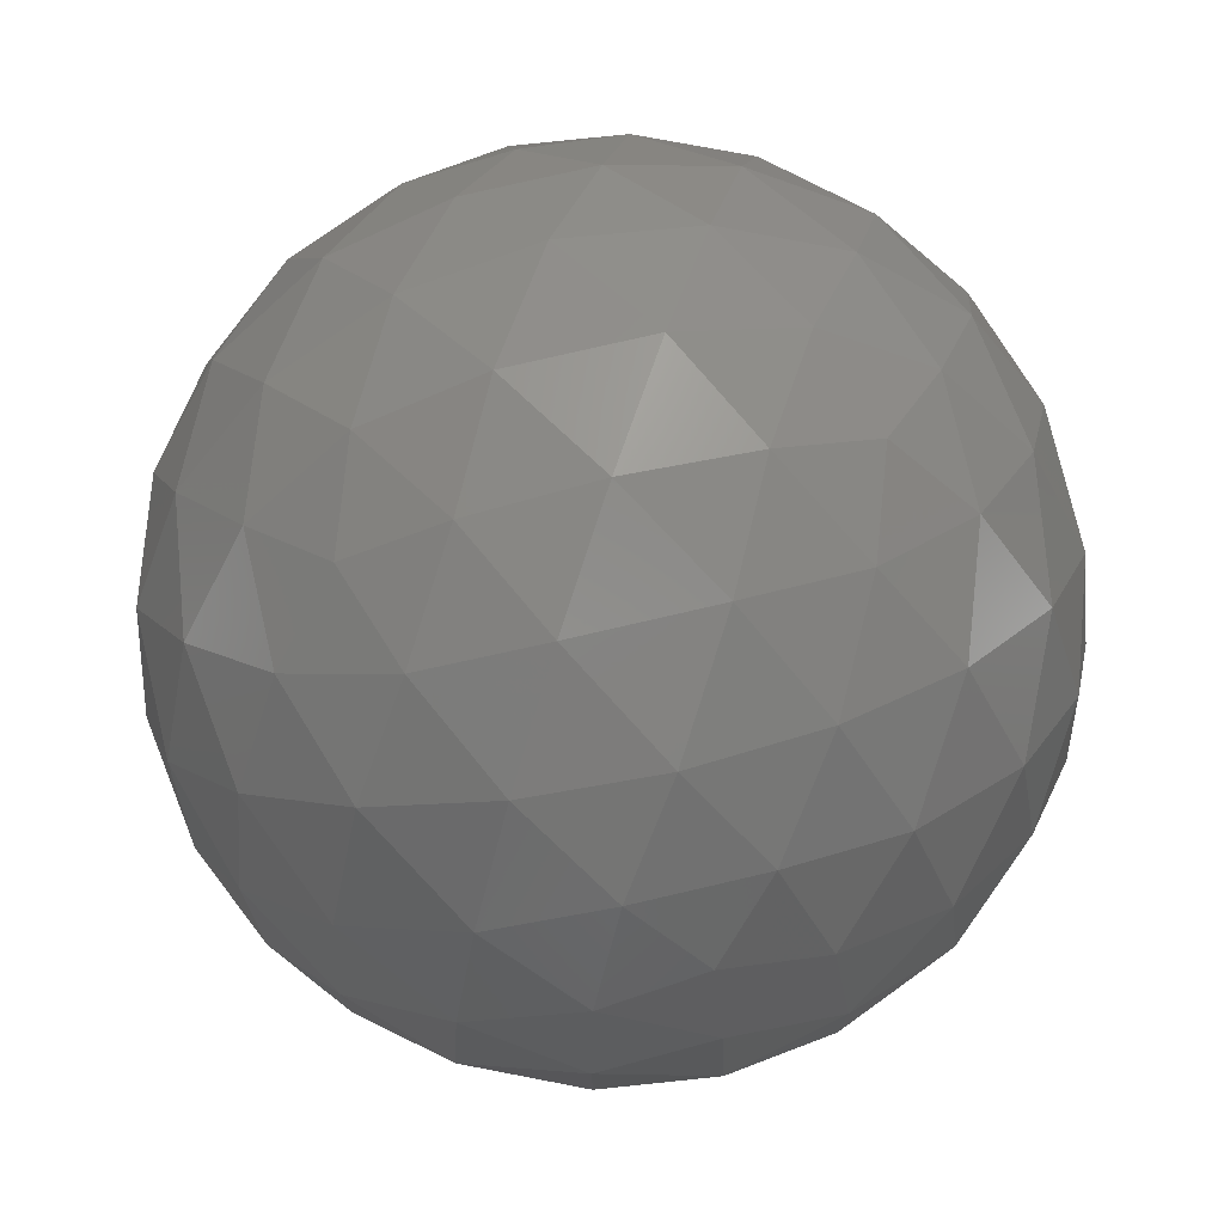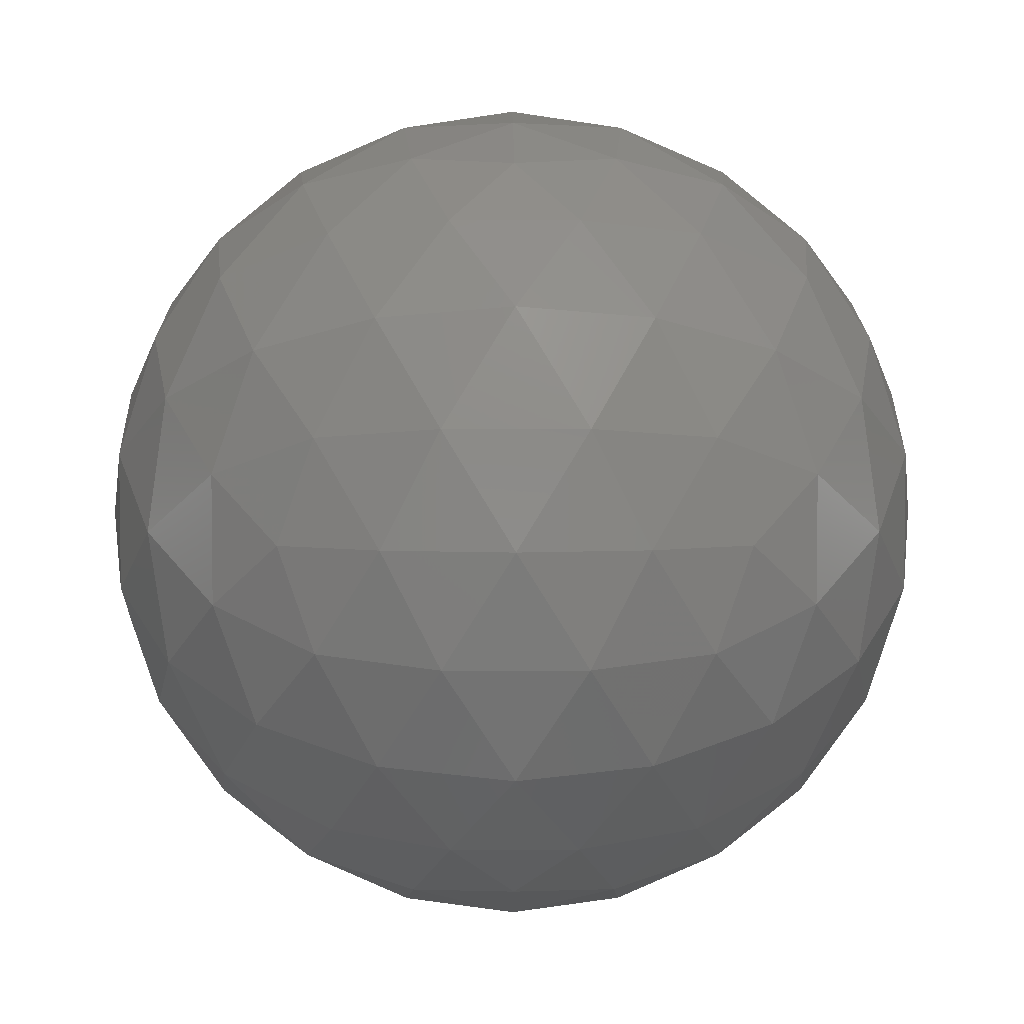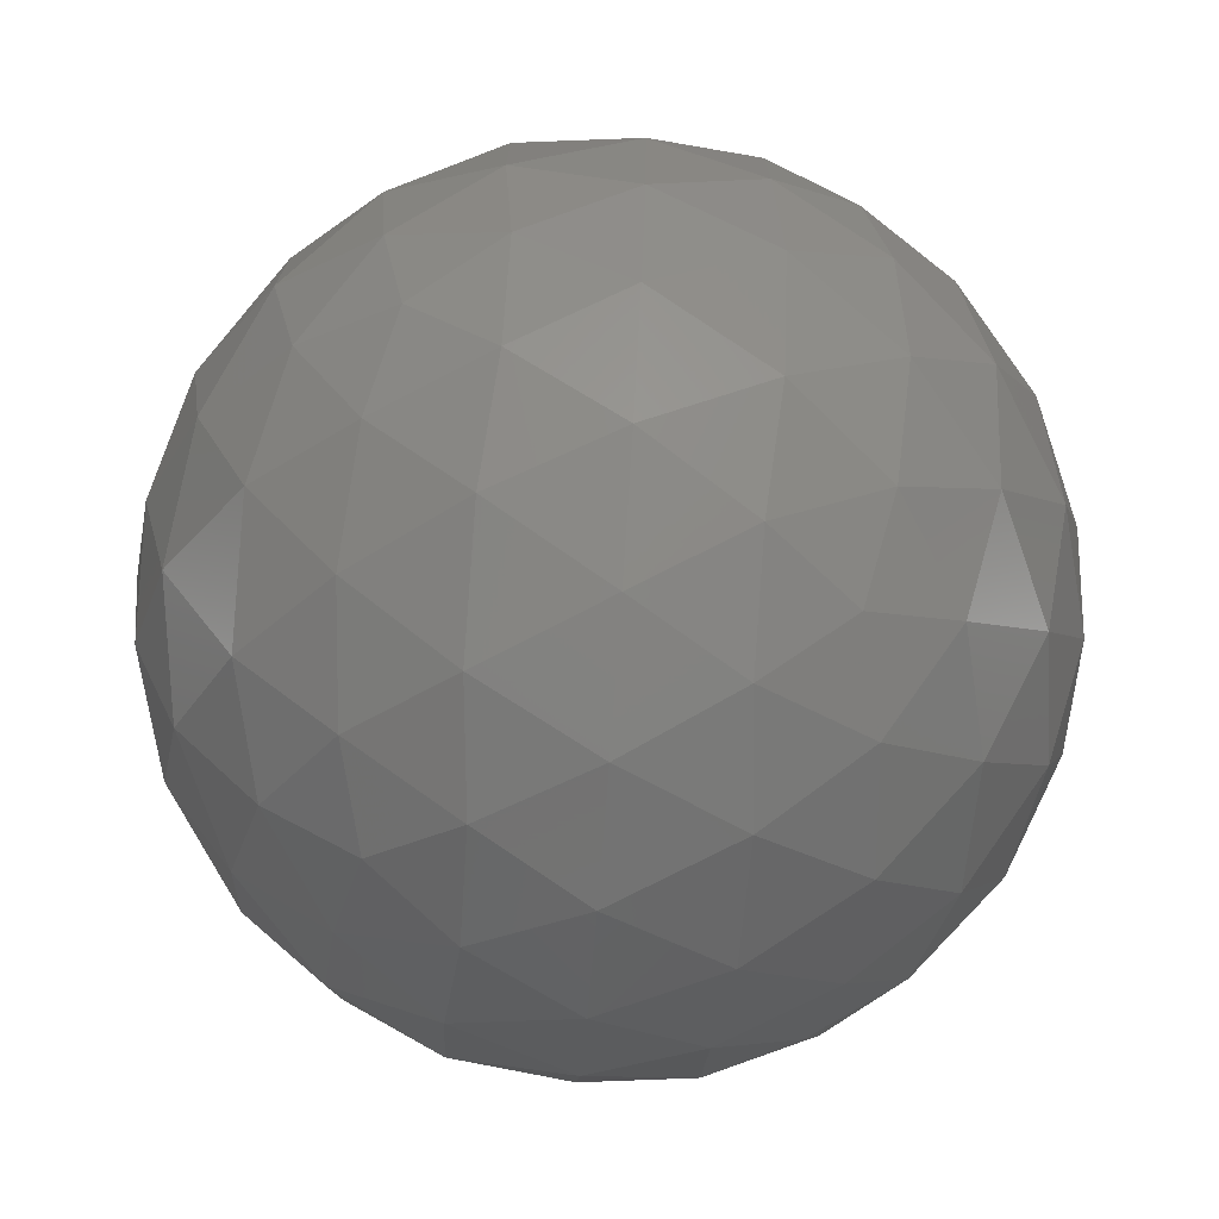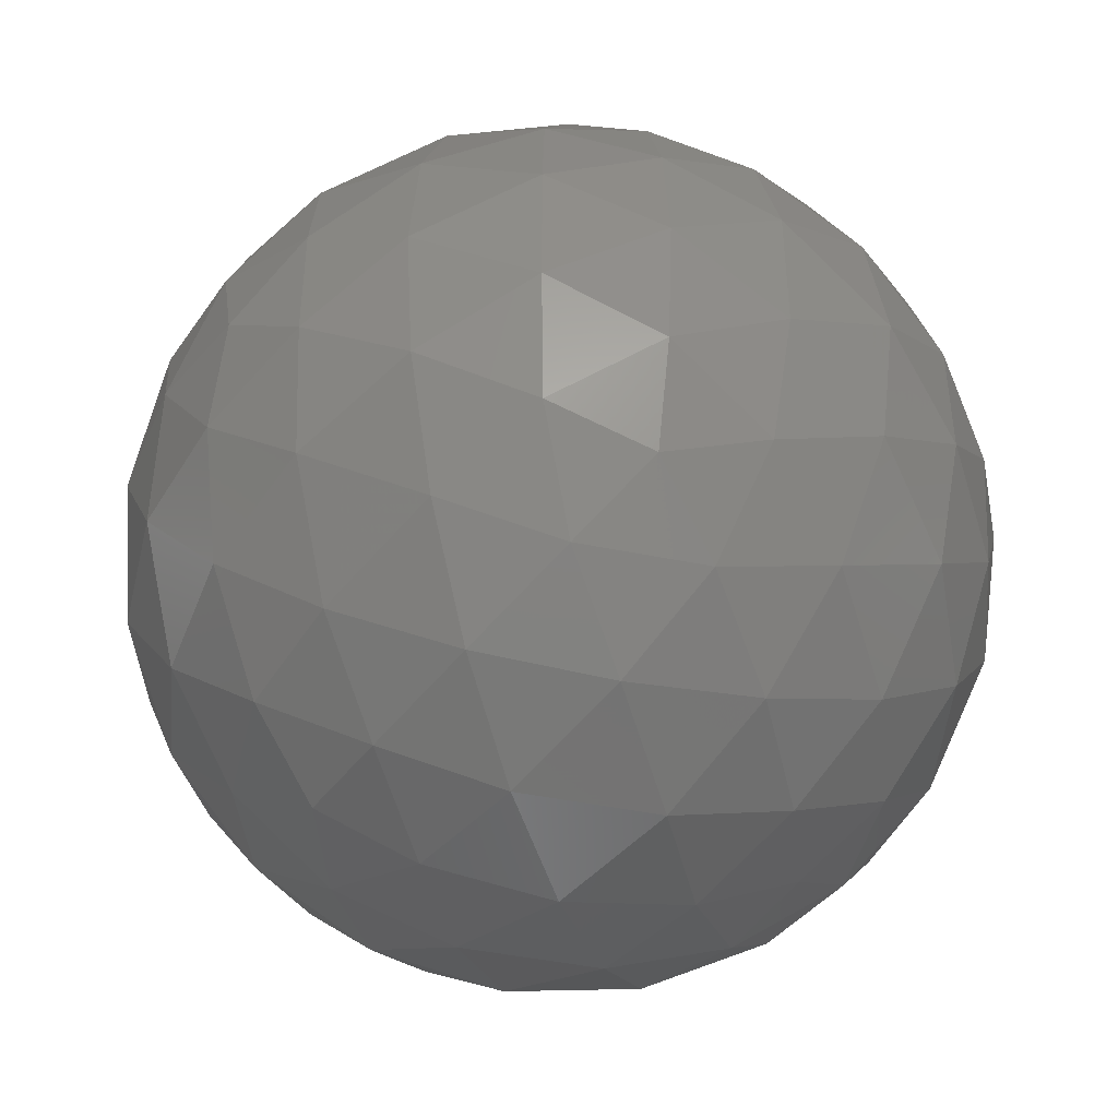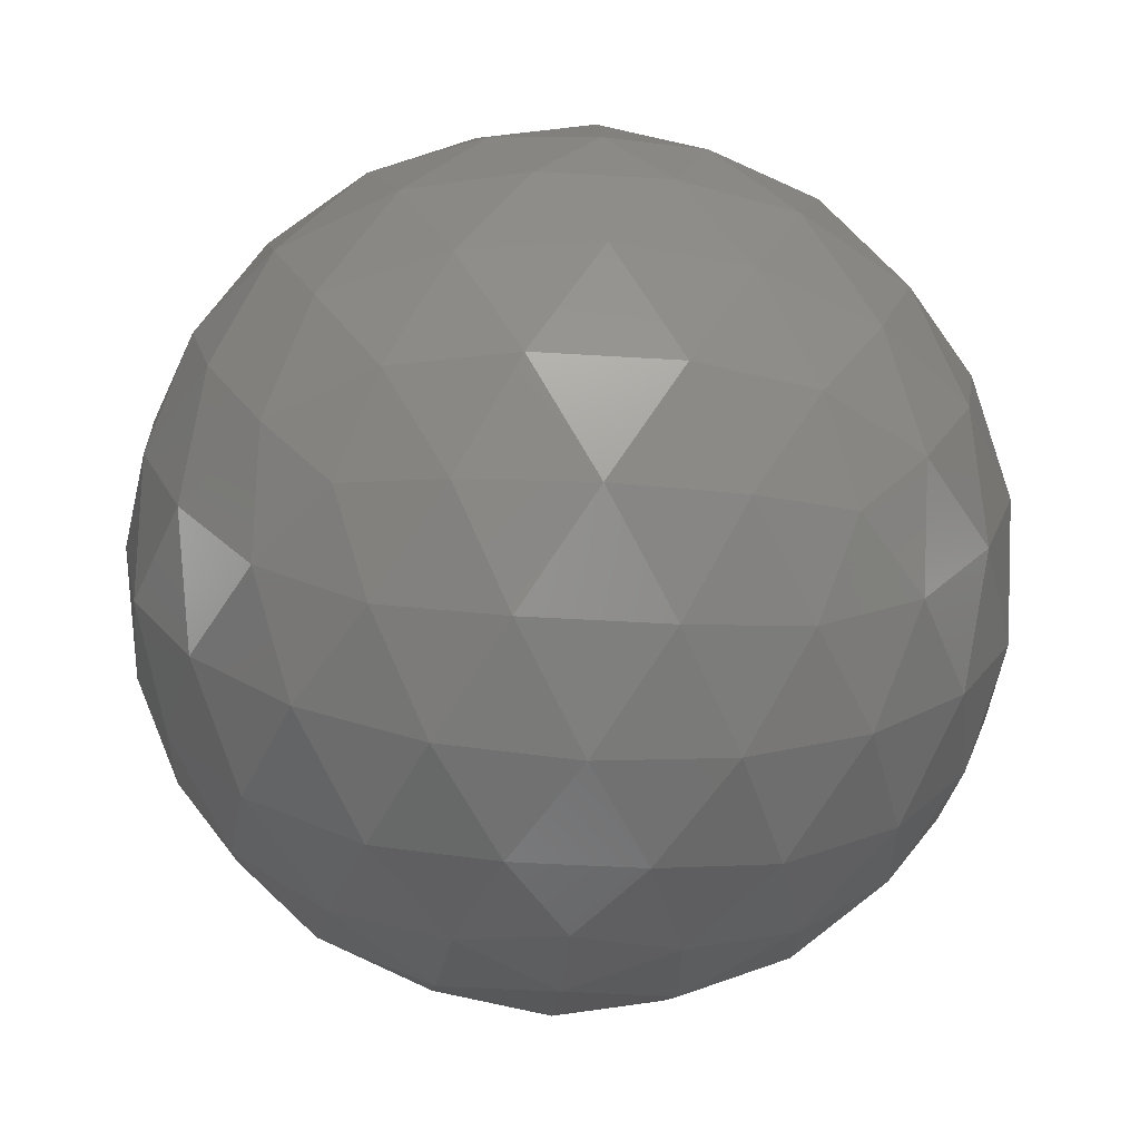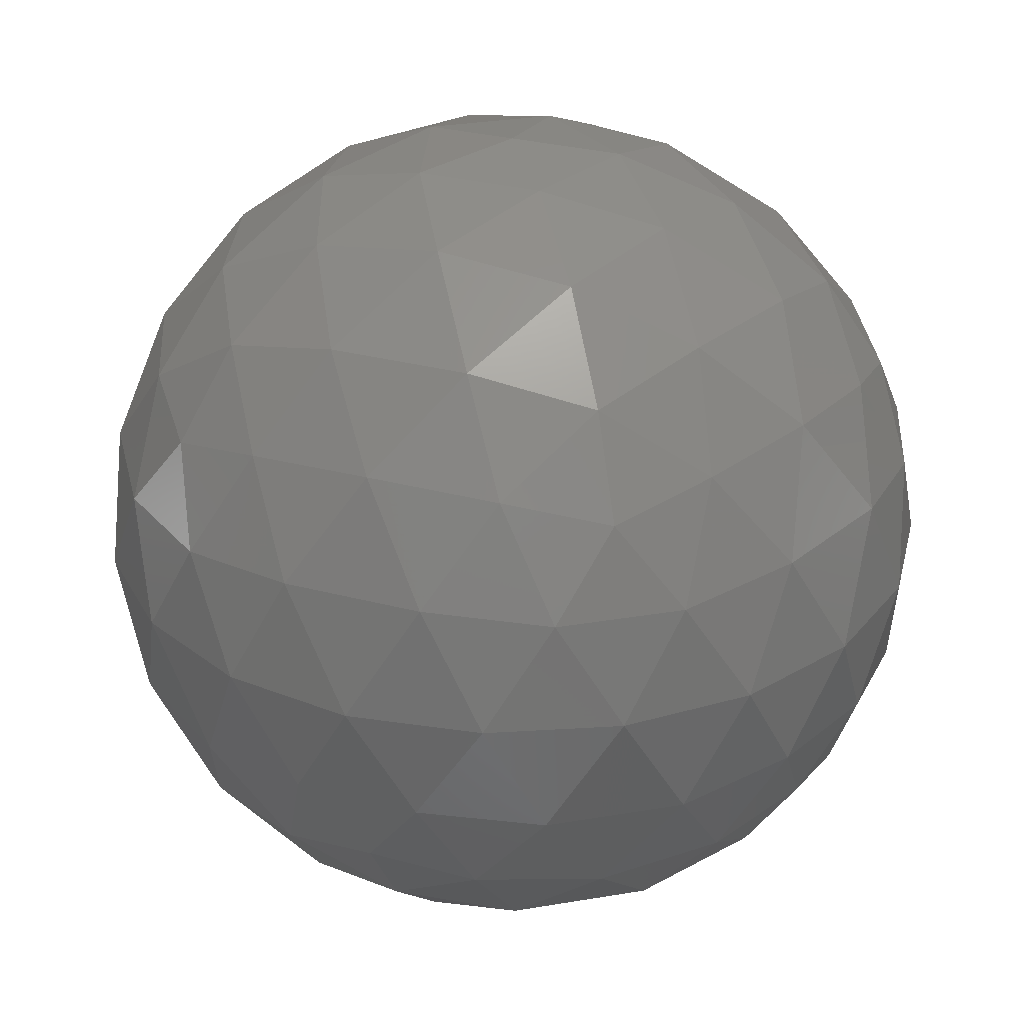
<metadata>
{"format":"stl","ext":"stl","renderer":"f3d","projection":"perspective","resolution":1024,"background":"white","views":[{"elev":75.9,"azim":108.6,"up":"+Y"},{"elev":5.0,"azim":31.2,"up":"+Y"},{"elev":-73.9,"azim":-30.8,"up":"+Y"},{"elev":-44.9,"azim":108.3,"up":"+Y"},{"elev":-41.6,"azim":157.6,"up":"+Z"},{"elev":29.1,"azim":3.7,"up":"+Z"}]}
</metadata>
<code>
# stl→obj: 162 verts, 320 faces
v -0.01599 0.1473 0.01527
v -0.01396 0.1459 0.01559
v -0.01677 0.145 0.01559
v -0.008754 0.1421 0.0208
v -0.009895 0.1429 0.01869
v -0.007863 0.1444 0.02025
v -0.0185 0.1473 0.01559
v -0.01677 0.1497 0.01559
v -0.01396 0.1488 0.01559
v -0.007383 0.1429 0.02276
v -0.01875 0.1388 0.0208
v -0.01629 0.1387 0.02025
v -0.01754 0.1378 0.02276
v -0.02493 0.1473 0.0208
v -0.0243 0.145 0.02025
v -0.02556 0.1459 0.02276
v -0.01875 0.1558 0.0208
v -0.02083 0.1545 0.02025
v -0.02035 0.156 0.02276
v -0.008754 0.1526 0.0208
v -0.01067 0.1542 0.02025
v -0.009118 0.1542 0.02276
v -0.009118 0.1405 0.02276
v -0.02035 0.1387 0.02276
v -0.02556 0.1488 0.02276
v -0.01754 0.1569 0.02276
v -0.007383 0.1518 0.02276
v -0.01323 0.1388 0.02974
v -0.01115 0.1402 0.03029
v -0.01366 0.1402 0.03184
v -0.02323 0.1421 0.02974
v -0.02131 0.1405 0.03029
v -0.02209 0.1429 0.03184
v -0.02323 0.1526 0.02974
v -0.02412 0.1503 0.03029
v -0.02209 0.1518 0.03184
v -0.01323 0.1558 0.02974
v -0.01569 0.156 0.03029
v -0.01366 0.1545 0.03184
v -0.007046 0.1473 0.02974
v -0.007679 0.1497 0.03029
v -0.008456 0.1473 0.03184
v -0.01348 0.1473 0.03495
v -0.01521 0.1497 0.03495
v -0.01599 0.1473 0.03527
v -0.01073 0.1473 0.03378
v -0.01237 0.15 0.03421
v -0.009608 0.15 0.03251
v -0.01436 0.1523 0.03378
v -0.01152 0.1526 0.03251
v -0.009108 0.1523 0.03053
v -0.01115 0.1545 0.03029
v -0.01802 0.1488 0.03495
v -0.01737 0.1516 0.03421
v -0.01652 0.1542 0.03251
v -0.02024 0.1504 0.03378
v -0.01961 0.1532 0.03251
v -0.01862 0.1554 0.03053
v -0.02131 0.1542 0.03029
v -0.01802 0.1459 0.03495
v -0.02046 0.1473 0.03421
v -0.0227 0.149 0.03251
v -0.02024 0.1442 0.03378
v -0.0227 0.1457 0.03251
v -0.0245 0.1473 0.03053
v -0.02412 0.1444 0.03029
v -0.01521 0.145 0.03495
v -0.01737 0.1431 0.03421
v -0.01961 0.1415 0.03251
v -0.01436 0.1423 0.03378
v -0.01652 0.1405 0.03251
v -0.01862 0.1393 0.03053
v -0.01569 0.1387 0.03029
v -0.01237 0.1447 0.03421
v -0.01152 0.1421 0.03251
v -0.009608 0.1447 0.03251
v -0.009108 0.1423 0.03053
v -0.007679 0.145 0.03029
v -0.006424 0.1488 0.02778
v -0.006479 0.1504 0.02527
v -0.007372 0.1516 0.02803
v -0.0079 0.1532 0.02527
v -0.009282 0.1542 0.02803
v -0.01011 0.1554 0.02527
v -0.01163 0.156 0.02778
v -0.01444 0.1569 0.02778
v -0.01599 0.1573 0.02527
v -0.01737 0.1569 0.02803
v -0.01908 0.1569 0.02527
v -0.02046 0.1558 0.02803
v -0.02187 0.1554 0.02527
v -0.02286 0.1542 0.02778
v -0.0246 0.1518 0.02778
v -0.0255 0.1504 0.02527
v -0.02546 0.149 0.02803
v -0.02599 0.1473 0.02527
v -0.02546 0.1457 0.02803
v -0.0255 0.1442 0.02527
v -0.0246 0.1429 0.02778
v -0.02286 0.1405 0.02778
v -0.02187 0.1393 0.02527
v -0.02046 0.1388 0.02803
v -0.01908 0.1378 0.02527
v -0.01737 0.1378 0.02803
v -0.01599 0.1373 0.02527
v -0.01444 0.1378 0.02778
v -0.01163 0.1387 0.02778
v -0.01011 0.1393 0.02527
v -0.009282 0.1405 0.02803
v -0.0079 0.1415 0.02527
v -0.007372 0.1431 0.02803
v -0.006479 0.1442 0.02527
v -0.006424 0.1459 0.02778
v -0.0129 0.1569 0.02527
v -0.01152 0.1558 0.02251
v -0.01461 0.1569 0.02251
v -0.01336 0.1554 0.02001
v -0.01629 0.156 0.02025
v -0.02408 0.1532 0.02527
v -0.0227 0.1542 0.02251
v -0.02461 0.1516 0.02251
v -0.02287 0.1523 0.02001
v -0.0243 0.1497 0.02025
v -0.02408 0.1415 0.02527
v -0.02461 0.1431 0.02251
v -0.0227 0.1405 0.02251
v -0.02287 0.1423 0.02001
v -0.02083 0.1402 0.02025
v -0.0129 0.1378 0.02527
v -0.01461 0.1378 0.02251
v -0.01152 0.1388 0.02251
v -0.01336 0.1393 0.02001
v -0.01067 0.1405 0.02025
v -0.00599 0.1473 0.02527
v -0.006518 0.1457 0.02251
v -0.006518 0.149 0.02251
v -0.007484 0.1473 0.02001
v -0.007863 0.1503 0.02025
v -0.009895 0.1518 0.01869
v -0.01174 0.1504 0.01676
v -0.01237 0.1532 0.01803
v -0.01461 0.1516 0.01633
v -0.01546 0.1542 0.01803
v -0.01761 0.1523 0.01676
v -0.01832 0.1545 0.01869
v -0.02046 0.1526 0.01803
v -0.01961 0.15 0.01633
v -0.02237 0.15 0.01803
v -0.02125 0.1473 0.01676
v -0.02352 0.1473 0.01869
v -0.02237 0.1447 0.01803
v -0.01961 0.1447 0.01633
v -0.02046 0.1421 0.01803
v -0.01761 0.1423 0.01676
v -0.01832 0.1402 0.01869
v -0.009282 0.149 0.01803
v -0.009282 0.1457 0.01803
v -0.01152 0.1473 0.01633
v -0.01174 0.1442 0.01676
v -0.01546 0.1405 0.01803
v -0.01461 0.1431 0.01633
v -0.01237 0.1415 0.01803
f 1 2 3
f 4 5 6
f 1 3 7
f 1 7 8
f 1 8 9
f 4 6 10
f 11 12 13
f 14 15 16
f 17 18 19
f 20 21 22
f 4 10 23
f 11 13 24
f 14 16 25
f 17 19 26
f 20 22 27
f 28 29 30
f 31 32 33
f 34 35 36
f 37 38 39
f 40 41 42
f 43 44 45
f 46 47 43
f 42 48 46
f 43 47 44
f 47 49 44
f 46 48 47
f 48 50 47
f 47 50 49
f 50 39 49
f 42 41 48
f 41 51 48
f 48 51 50
f 51 52 50
f 50 52 39
f 52 37 39
f 44 53 45
f 49 54 44
f 39 55 49
f 44 54 53
f 54 56 53
f 49 55 54
f 55 57 54
f 54 57 56
f 57 36 56
f 39 38 55
f 38 58 55
f 55 58 57
f 58 59 57
f 57 59 36
f 59 34 36
f 53 60 45
f 56 61 53
f 36 62 56
f 53 61 60
f 61 63 60
f 56 62 61
f 62 64 61
f 61 64 63
f 64 33 63
f 36 35 62
f 35 65 62
f 62 65 64
f 65 66 64
f 64 66 33
f 66 31 33
f 60 67 45
f 63 68 60
f 33 69 63
f 60 68 67
f 68 70 67
f 63 69 68
f 69 71 68
f 68 71 70
f 71 30 70
f 33 32 69
f 32 72 69
f 69 72 71
f 72 73 71
f 71 73 30
f 73 28 30
f 67 43 45
f 70 74 67
f 30 75 70
f 67 74 43
f 74 46 43
f 70 75 74
f 75 76 74
f 74 76 46
f 76 42 46
f 30 29 75
f 29 77 75
f 75 77 76
f 77 78 76
f 76 78 42
f 78 40 42
f 79 41 40
f 80 81 79
f 27 82 80
f 79 81 41
f 81 51 41
f 80 82 81
f 82 83 81
f 81 83 51
f 83 52 51
f 27 22 82
f 22 84 82
f 82 84 83
f 84 85 83
f 83 85 52
f 85 37 52
f 86 38 37
f 87 88 86
f 26 89 87
f 86 88 38
f 88 58 38
f 87 89 88
f 89 90 88
f 88 90 58
f 90 59 58
f 26 19 89
f 19 91 89
f 89 91 90
f 91 92 90
f 90 92 59
f 92 34 59
f 93 35 34
f 94 95 93
f 25 96 94
f 93 95 35
f 95 65 35
f 94 96 95
f 96 97 95
f 95 97 65
f 97 66 65
f 25 16 96
f 16 98 96
f 96 98 97
f 98 99 97
f 97 99 66
f 99 31 66
f 100 32 31
f 101 102 100
f 24 103 101
f 100 102 32
f 102 72 32
f 101 103 102
f 103 104 102
f 102 104 72
f 104 73 72
f 24 13 103
f 13 105 103
f 103 105 104
f 105 106 104
f 104 106 73
f 106 28 73
f 107 29 28
f 108 109 107
f 23 110 108
f 107 109 29
f 109 77 29
f 108 110 109
f 110 111 109
f 109 111 77
f 111 78 77
f 23 10 110
f 10 112 110
f 110 112 111
f 112 113 111
f 111 113 78
f 113 40 78
f 85 86 37
f 84 114 85
f 22 115 84
f 85 114 86
f 114 87 86
f 84 115 114
f 115 116 114
f 114 116 87
f 116 26 87
f 22 21 115
f 21 117 115
f 115 117 116
f 117 118 116
f 116 118 26
f 118 17 26
f 92 93 34
f 91 119 92
f 19 120 91
f 92 119 93
f 119 94 93
f 91 120 119
f 120 121 119
f 119 121 94
f 121 25 94
f 19 18 120
f 18 122 120
f 120 122 121
f 122 123 121
f 121 123 25
f 123 14 25
f 99 100 31
f 98 124 99
f 16 125 98
f 99 124 100
f 124 101 100
f 98 125 124
f 125 126 124
f 124 126 101
f 126 24 101
f 16 15 125
f 15 127 125
f 125 127 126
f 127 128 126
f 126 128 24
f 128 11 24
f 106 107 28
f 105 129 106
f 13 130 105
f 106 129 107
f 129 108 107
f 105 130 129
f 130 131 129
f 129 131 108
f 131 23 108
f 13 12 130
f 12 132 130
f 130 132 131
f 132 133 131
f 131 133 23
f 133 4 23
f 113 79 40
f 112 134 113
f 10 135 112
f 113 134 79
f 134 80 79
f 112 135 134
f 135 136 134
f 134 136 80
f 136 27 80
f 10 6 135
f 6 137 135
f 135 137 136
f 137 138 136
f 136 138 27
f 138 20 27
f 139 21 20
f 140 141 139
f 9 142 140
f 139 141 21
f 141 117 21
f 140 142 141
f 142 143 141
f 141 143 117
f 143 118 117
f 9 8 142
f 8 144 142
f 142 144 143
f 144 145 143
f 143 145 118
f 145 17 118
f 145 18 17
f 144 146 145
f 8 147 144
f 145 146 18
f 146 122 18
f 144 147 146
f 147 148 146
f 146 148 122
f 148 123 122
f 8 7 147
f 7 149 147
f 147 149 148
f 149 150 148
f 148 150 123
f 150 14 123
f 150 15 14
f 149 151 150
f 7 152 149
f 150 151 15
f 151 127 15
f 149 152 151
f 152 153 151
f 151 153 127
f 153 128 127
f 7 3 152
f 3 154 152
f 152 154 153
f 154 155 153
f 153 155 128
f 155 11 128
f 138 139 20
f 137 156 138
f 6 157 137
f 138 156 139
f 156 140 139
f 137 157 156
f 157 158 156
f 156 158 140
f 158 9 140
f 6 5 157
f 5 159 157
f 157 159 158
f 159 2 158
f 158 2 9
f 2 1 9
f 155 12 11
f 154 160 155
f 3 161 154
f 155 160 12
f 160 132 12
f 154 161 160
f 161 162 160
f 160 162 132
f 162 133 132
f 3 2 161
f 2 159 161
f 161 159 162
f 159 5 162
f 162 5 133
f 5 4 133

</code>
